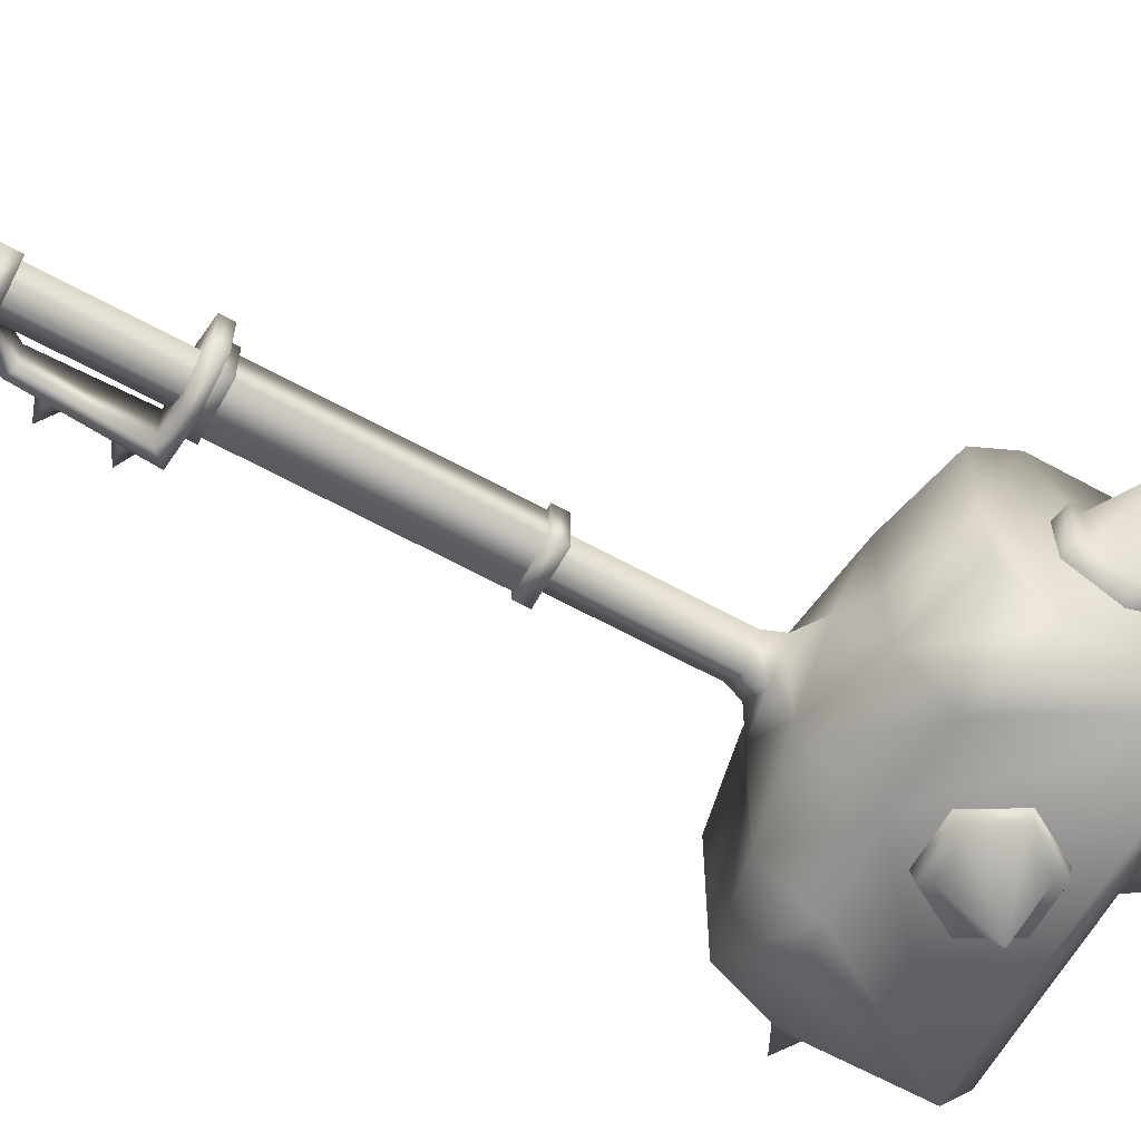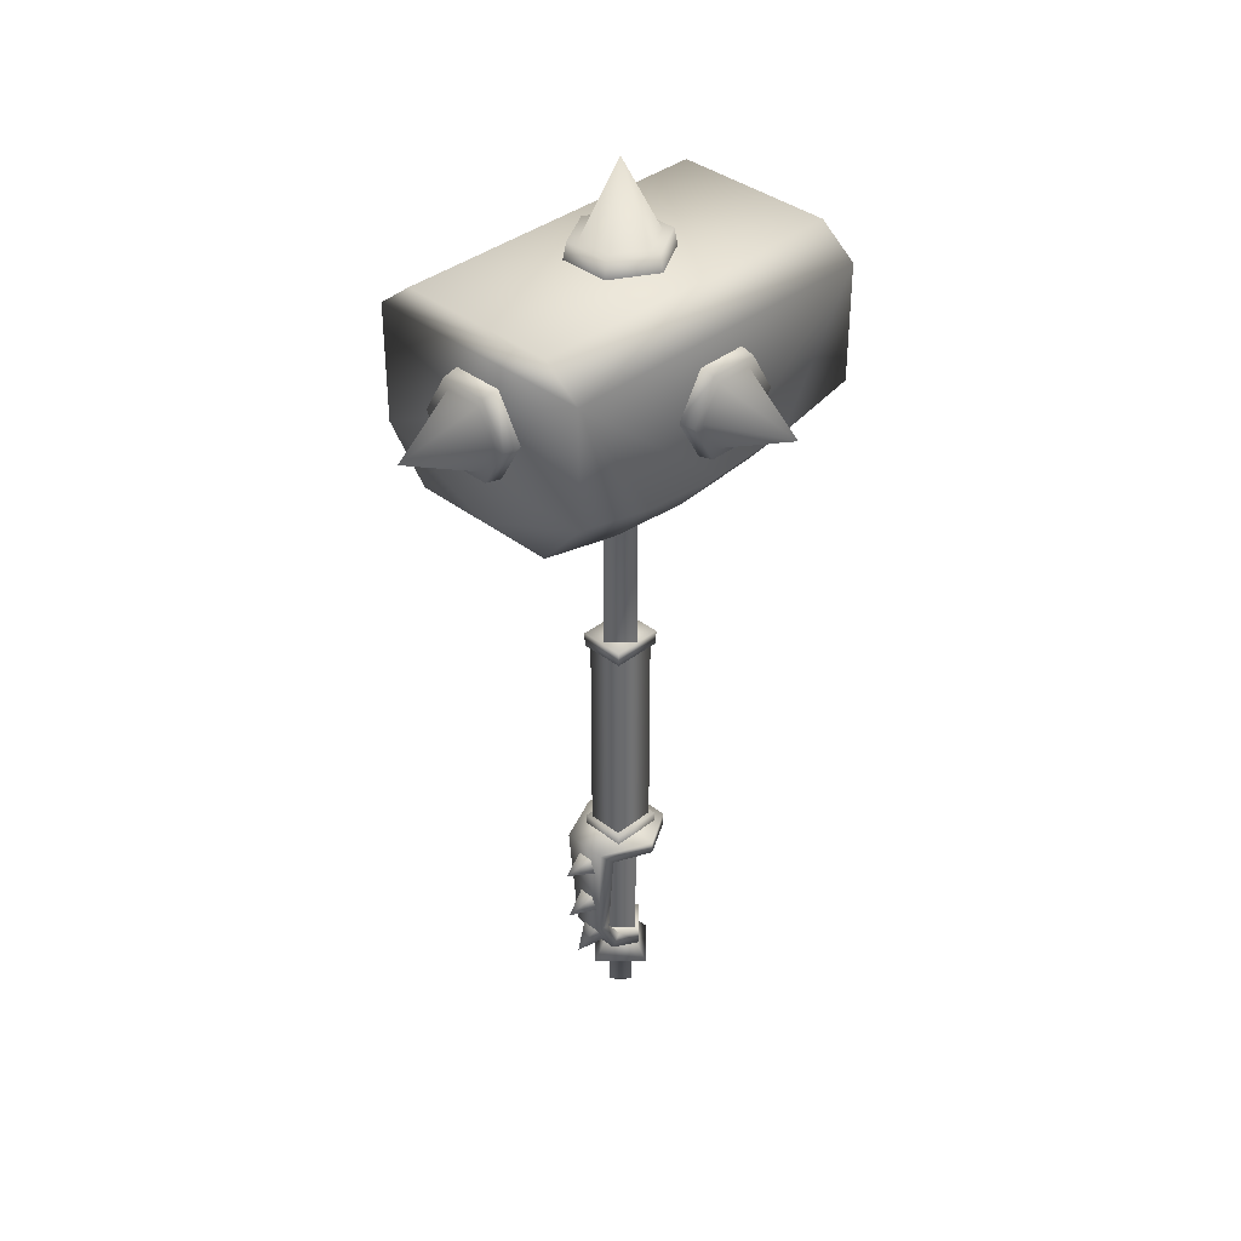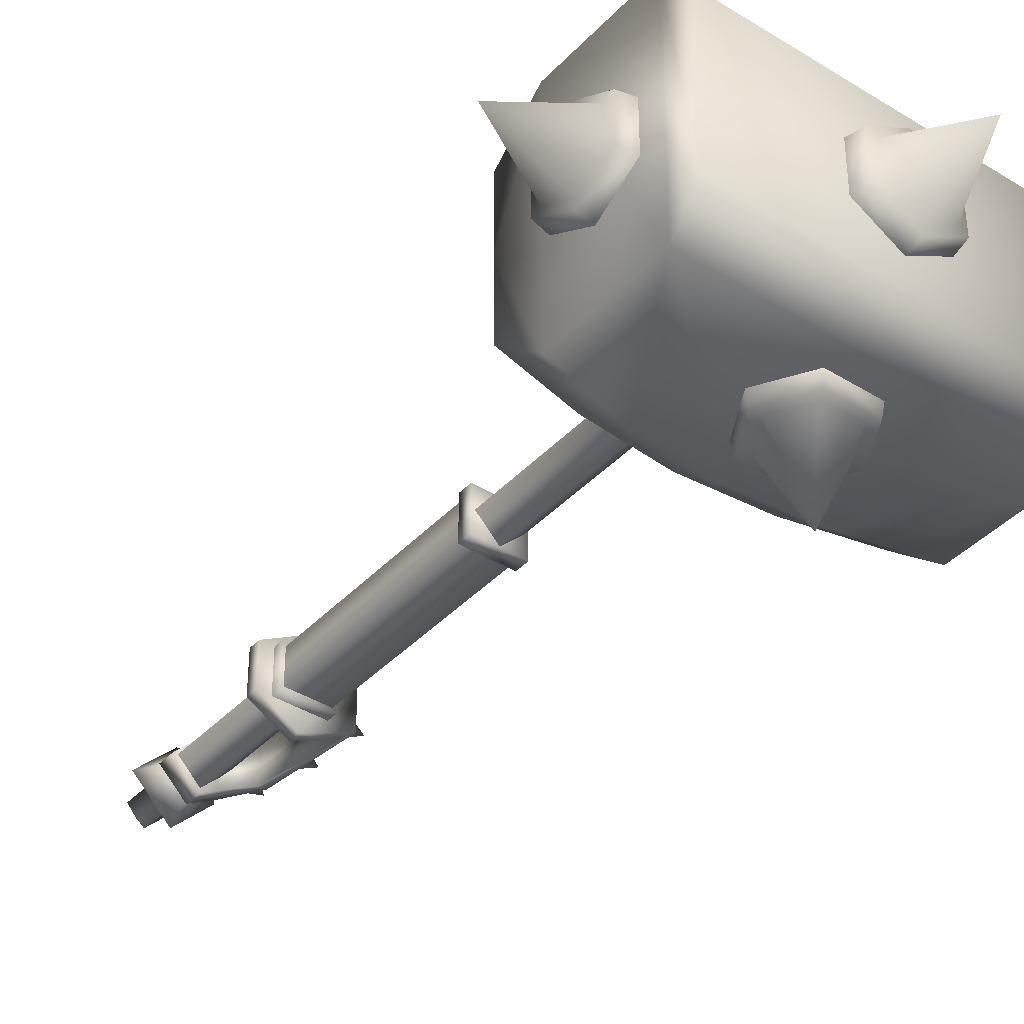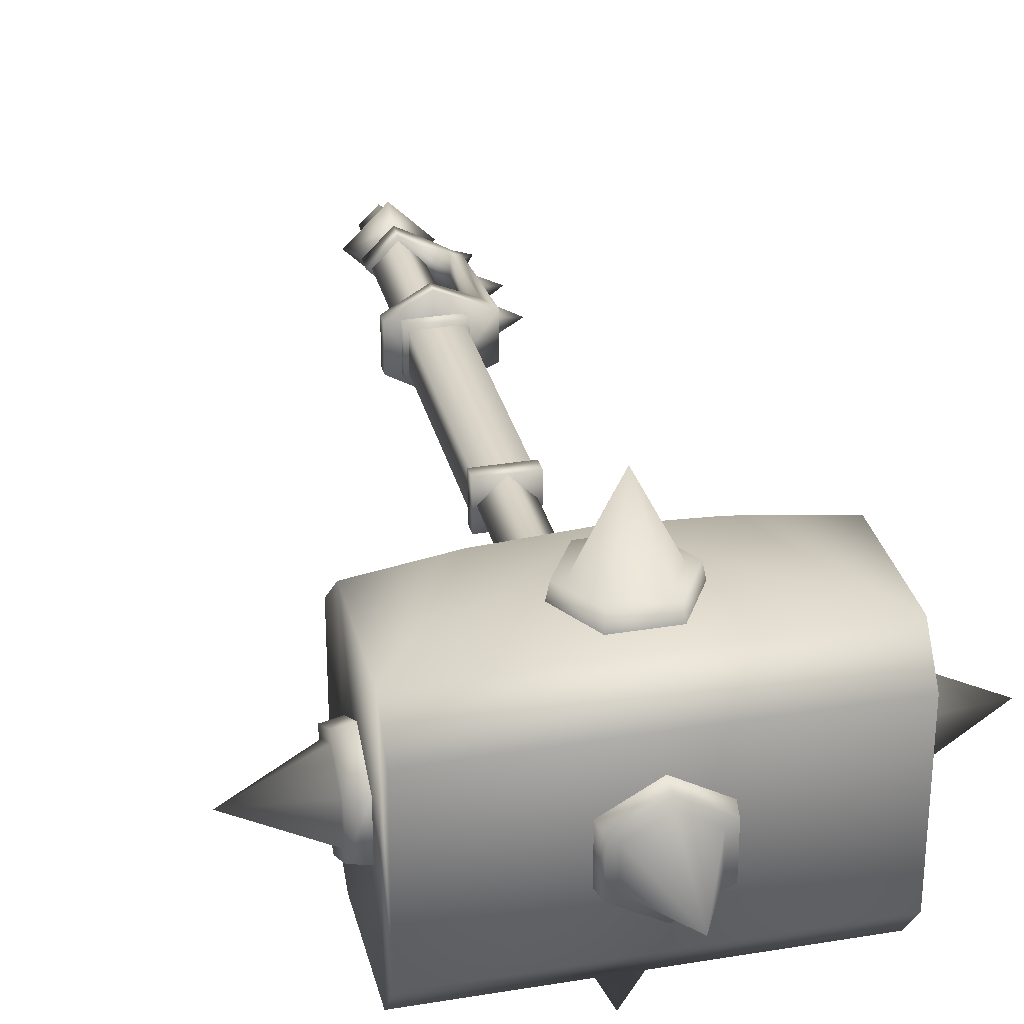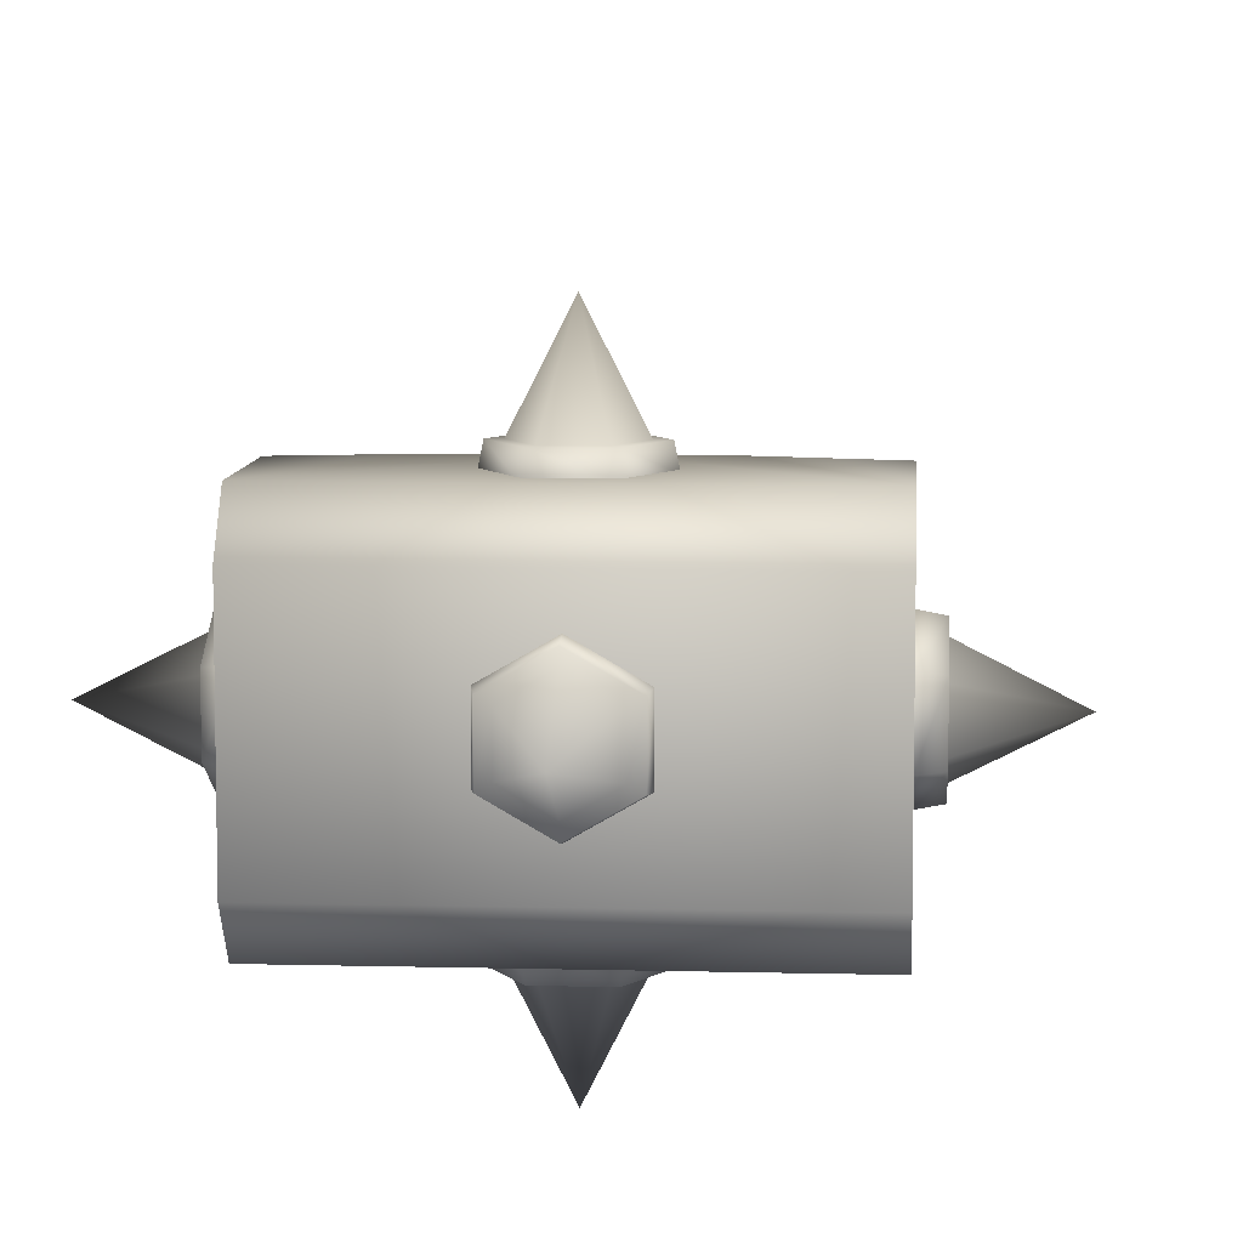
<metadata>
{"format":"obj","ext":"obj","renderer":"f3d","projection":"perspective","resolution":1024,"background":"white","views":[{"elev":-62.4,"azim":-119.3,"up":"+Y"},{"elev":37.2,"azim":134.9,"up":"+Z"},{"elev":-39.3,"azim":-37.9,"up":"+Y"},{"elev":31.2,"azim":-13.4,"up":"+Y"},{"elev":8.2,"azim":4.1,"up":"+Y"}]}
</metadata>
<code>
g mesh00
v -34.87 -3.511 112.1
v -34.87 -7.023 118.2
v -48.74 0 118.2
v 0 7.213 -19.47
v 0 3.256 -21.86
v -3.256 0 -21.86
v 0 -3.256 -21.86
v 0 -3.256 -27.03
v 3.256 0 -27.03
v 4.812 4.343 12.61
v 4.812 -4.343 15.29
v 4.812 -4.343 12.61
v 31.67 15.56 136.4
v -31.67 -15.56 136.4
v 31.67 -15.56 136.4
v -34.87 -4.494 126
v -34.87 -8.99 118.2
v -31.67 -4.809 126.5
v 31.67 22.6 130.9
v 0 22.6 103.6
v -31.67 22.6 130.9
v -31.67 -22.6 130.9
v 0 -22.6 103.6
v 31.67 -22.6 130.9
v 4.171 0 85.56
v 5.465 0 88.87
v 0 -4.172 85.56
v -31.67 22.6 130.9
v -31.67 -15.56 136.4
v -31.67 15.56 136.4
v 31.67 22.6 108.4
v 31.67 0 99.07
v 31.67 14.46 99.07
v 4.809 -22.2 126.5
v 8.989 -25.4 118.2
v 9.62 -22.2 118.2
v 7.786 4.494 139.6
v 6.082 -3.511 139.6
v 7.786 -4.494 139.6
v 8.33 4.809 136.4
v 8.33 -4.809 136.4
v 4.494 25.4 126
v -3.511 25.4 124.3
v -4.494 25.4 126
v 4.809 22.2 126.5
v -4.809 22.2 126.5
v 3.256 0 -27.03
v 0 3.256 -27.03
v 3.256 0 -21.86
v 4.495 -25.4 126
v 7.023 -25.4 118.2
v 31.67 4.809 126.5
v 34.87 8.99 118.2
v 31.67 9.619 118.2
v 34.87 4.495 126
v 34.87 7.023 118.2
v 3.512 -25.4 124.3
v 0 -39.27 118.2
v -3.511 -25.4 124.3
v -7.023 -25.4 118.2
v -3.511 -25.4 112.1
v 3.512 -25.4 112.1
v 7.023 -25.4 118.2
v 6.082 3.511 139.6
v 0 0 153.5
v 0 7.023 139.6
v -6.081 3.511 139.6
v -6.081 -3.511 139.6
v 0 -7.023 139.6
v 6.082 -3.511 139.6
v 3.511 25.4 124.3
v 0 39.27 118.2
v 7.023 25.4 118.2
v 3.511 25.4 112.1
v -3.511 25.4 112.1
v -7.023 25.4 118.2
v -3.511 25.4 124.3
v 8.403 1.594 -8.521
v 8.403 -1.594 -8.521
v 11.71 0 -13.07
v 8.403 -1.594 -8.521
v 6.819 -2.579 -11.11
v 5.84 0 -12.7
v 6.819 2.579 -11.11
v 9.022 1.594 0.7121
v 9.022 -1.594 0.7121
v 13.91 0 -2.08
v 9.022 -1.594 0.7121
v 8.636 -2.579 -2.291
v 8.398 0 -4.151
v 8.636 2.579 -2.291
v 9.252 1.594 10.69
v 9.252 -1.594 10.69
v 14.45 0 8.535
v 9.252 -1.594 10.69
v 9.252 -2.579 7.655
v 9.252 0 5.781
v 9.252 2.579 7.655
v 9.684 4.288 13.36
v 0 8.576 13.36
v 0 -8.576 13.36
v -7.427 4.288 13.36
v -7.427 -4.288 13.36
v -7.427 -4.288 13.36
v -7.427 4.288 13.36
v -7.427 -4.288 10.96
v -7.427 4.288 10.96
v -34.87 -4.494 110.4
v -34.87 3.511 112.1
v -34.87 4.494 110.4
v -34.87 7.023 118.2
v -34.87 8.99 118.2
v -34.87 -8.99 118.2
v -3.256 0 -27.03
v 0 0 -29.66
v 7.213 0 -19.47
v 4.171 0 -15.46
v 0 -4.172 -15.46
v -4.812 4.343 56.56
v -4.812 4.343 59.29
v 4.812 4.343 59.29
v -4.812 -4.343 56.56
v -4.812 4.343 56.56
v 4.812 -4.343 56.56
v 4.812 4.343 56.56
v 4.812 -4.343 15.29
v 4.812 4.343 15.29
v -4.812 -4.343 15.29
v -4.812 4.343 15.29
v -4.174 -3.497 56.56
v -4.174 -3.497 15.29
v 4.174 -3.497 56.56
v 4.174 -3.497 15.29
v 4.812 -4.343 56.56
v 4.812 -4.343 59.29
v -4.812 -4.343 56.56
v -4.812 -4.343 59.29
v -4.174 -3.497 15.29
v -4.174 -3.497 56.56
v -4.174 3.497 15.29
v -4.174 3.497 56.56
v -4.174 3.497 15.29
v -4.174 3.497 56.56
v 4.174 3.497 15.29
v 4.174 3.497 56.56
v 4.174 -3.497 15.29
v 4.174 -3.497 56.56
v 4.812 -4.343 59.29
v 4.812 -4.343 56.56
v 4.812 4.343 56.56
v -4.812 4.343 56.56
v -4.812 -4.343 56.56
v -4.812 4.343 59.29
v -4.812 -4.343 59.29
v 4.812 4.343 15.29
v -4.812 4.343 12.61
v -4.812 4.343 15.29
v 4.812 4.343 59.29
v -4.812 4.343 59.29
v 4.812 -4.343 59.29
v -4.812 -4.343 59.29
v -4.812 -4.343 15.29
v -4.812 -4.343 12.61
v 4.812 -4.343 15.29
v 4.812 -4.343 12.61
v -4.812 4.343 15.29
v -4.812 4.343 12.61
v -4.812 -4.343 15.29
v -4.812 -4.343 12.61
v 10.25 0 92.09
v 15.84 -14.46 95.55
v 0 -10.25 92.09
v -15.84 14.46 95.55
v 0 10.25 92.09
v -10.25 0 92.09
v 34.87 3.511 124.3
v 48.74 0 118.2
v 34.87 -3.511 124.3
v 34.87 -7.023 118.2
v 34.87 -3.511 112.1
v 34.87 3.511 112.1
v 34.87 7.023 118.2
v 15.84 22.6 104.9
v 0 14.46 94.27
v 15.84 14.46 95.55
v -15.84 -14.46 95.55
v 0 -14.46 94.27
v -15.84 -22.6 104.9
v -31.67 15.56 136.4
v 31.67 -15.56 136.4
v -31.67 -15.56 136.4
v 15.84 14.46 95.55
v 31.67 0 99.07
v 15.84 0 95.55
v 31.67 -14.46 99.07
v -31.67 0 99.07
v -15.84 0 95.55
v -31.67 14.46 99.07
v -31.67 22.6 108.4
v -31.67 14.46 99.07
v -31.67 0 99.07
v -34.87 -3.511 124.3
v 31.67 -22.6 108.4
v 31.67 -14.46 99.07
v 9.684 -4.288 13.36
v 8.903 -2.882 -7.88
v 8.903 2.882 -7.88
v 4.571 -2.507 -15.55
v 4.571 2.507 -15.55
v 0 -5.015 -15.55
v 0 5.015 -15.55
v -5.016 0 -15.55
v 0 -7.213 -19.47
v -7.213 0 -19.47
v 0 4.172 -15.46
v 31.67 22.6 108.4
v 31.67 14.46 99.07
v -31.67 -22.6 108.4
v -31.67 -14.46 99.07
v 0 -4.172 11.13
v -4.171 0 11.13
v -4.171 0 -12
v 0 4.172 11.13
v 0 4.172 -12
v 4.171 0 11.13
v 4.171 0 -12
v 0 -4.172 -12
v -31.67 -9.619 118.2
v -31.67 -4.809 109.8
v -31.67 4.809 109.8
v -31.67 9.619 118.2
v -31.67 -4.809 126.5
v -31.67 4.809 126.5
v -34.87 -4.494 126
v -34.87 4.494 126
v -34.87 -3.511 124.3
v -34.87 3.511 124.3
v 0 5.465 88.87
v 0 4.172 85.56
v -5.465 0 88.87
v -4.171 0 85.56
v 0 -5.465 88.87
v -31.67 -14.46 99.07
v 31.67 22.6 130.9
v 31.67 -22.6 130.9
v 31.67 15.56 136.4
v 31.67 -15.56 136.4
v 0 5.465 88.87
v -5.465 0 88.87
v 0 -5.465 88.87
v 5.465 0 88.87
v -4.809 -22.2 126.5
v -4.494 -25.4 126
v -9.618 -22.2 118.2
v -8.989 -25.4 118.2
v -4.809 -22.2 109.8
v -4.494 -25.4 110.4
v 4.809 -22.2 109.8
v 4.495 -25.4 110.4
v 9.62 -22.2 118.2
v 8.989 -25.4 118.2
v 0 8.99 139.6
v -7.784 4.494 139.6
v -7.784 -4.494 139.6
v 0 -8.99 139.6
v 7.786 -4.494 139.6
v 0 9.619 136.4
v -8.33 4.809 136.4
v -8.33 -4.809 136.4
v 0 -9.619 136.4
v 8.33 -4.809 136.4
v 8.989 25.4 118.2
v 4.494 25.4 110.4
v -4.494 25.4 110.4
v -8.989 25.4 118.2
v -4.494 25.4 126
v 9.618 22.2 118.2
v 4.809 22.2 109.8
v -4.809 22.2 109.8
v -9.618 22.2 118.2
v -4.809 22.2 126.5
v -5.016 0 -15.55
v -5.016 0 -11.95
v 0 -5.015 -15.55
v 0 -5.015 -11.95
v 4.571 -2.507 -15.55
v 3.429 -3.134 -11.95
v 8.903 -2.882 -7.88
v 6.877 -3.631 -7.139
v 9.684 -4.288 13.36
v 7.262 -5.361 10.96
v 0 -8.576 13.36
v 0 -8.576 10.96
v -7.427 -4.288 10.96
v 0 5.015 -11.95
v 3.429 3.134 -11.95
v 6.877 3.631 -7.139
v 7.262 5.361 10.96
v 0 8.576 10.96
v -7.427 4.288 10.96
v -5.016 0 -11.95
v 0 -5.015 -11.95
v 3.429 -3.134 -11.95
v 6.877 -3.631 -7.139
v 7.262 -5.361 10.96
v 0 -8.576 10.96
v -7.427 -4.288 10.96
v -4.171 0 -15.46
v 31.67 -4.809 126.5
v 34.87 -4.494 126
v 31.67 -9.619 118.2
v 34.87 -8.99 118.2
v 31.67 -4.809 109.8
v 34.87 -4.494 110.4
v 31.67 4.809 109.8
v 34.87 4.495 110.4
v 31.67 9.619 118.2
v 34.87 8.99 118.2
v -4.171 0 59.29
v 0 -4.172 59.29
v 4.171 0 59.29
v 0 4.172 59.29
v -31.67 22.6 108.4
v -15.84 22.6 104.9
v 15.84 -22.6 104.9
v 31.67 -22.6 108.4
f 1 2 3
f 4 5 6
f 7 8 9
f 10 11 12
f 13 14 15
f 16 17 18
f 19 20 21
f 22 23 24
f 25 26 27
f 28 29 30
f 31 32 33
f 34 35 36
f 37 38 39
f 40 39 41
f 42 43 44
f 45 44 46
f 47 48 49
f 50 51 35
f 52 53 54
f 55 56 53
f 51 57 58
f 58 57 59
f 58 59 60
f 60 61 58
f 58 61 62
f 58 62 63
f 38 64 65
f 65 64 66
f 65 66 67
f 67 68 65
f 65 68 69
f 65 69 70
f 43 71 72
f 72 71 73
f 72 73 74
f 74 75 72
f 72 75 76
f 72 76 77
f 78 79 80
f 81 82 80
f 82 83 80
f 80 83 84
f 80 84 78
f 85 86 87
f 88 89 87
f 89 90 87
f 87 90 91
f 87 91 85
f 92 93 94
f 95 96 94
f 96 97 94
f 94 97 98
f 94 98 92
f 99 100 101
f 101 100 102
f 101 102 103
f 104 105 106
f 106 105 107
f 108 109 110
f 110 109 111
f 110 111 112
f 2 1 113
f 114 48 115
f 5 4 116
f 116 4 117
f 116 117 118
f 8 7 6
f 119 120 121
f 122 123 124
f 124 123 125
f 126 127 128
f 128 127 129
f 130 131 132
f 132 131 133
f 134 135 136
f 136 135 137
f 138 139 140
f 140 139 141
f 142 143 144
f 144 143 145
f 144 145 146
f 146 145 147
f 148 149 121
f 121 149 150
f 121 150 119
f 151 152 153
f 153 152 154
f 11 10 155
f 155 10 156
f 155 156 157
f 158 159 160
f 160 159 161
f 162 163 164
f 164 163 165
f 166 167 168
f 168 167 169
f 170 171 172
f 173 174 175
f 56 176 177
f 177 176 178
f 177 178 179
f 179 180 177
f 177 180 181
f 177 181 182
f 20 183 184
f 184 183 185
f 186 187 188
f 188 187 23
f 14 13 189
f 189 13 19
f 189 19 21
f 24 190 22
f 22 190 191
f 192 193 194
f 194 193 195
f 186 196 197
f 197 196 198
f 199 200 201
f 17 16 2
f 2 16 202
f 2 202 3
f 203 204 32
f 101 205 99
f 99 205 206
f 99 206 207
f 207 206 208
f 207 208 209
f 209 208 210
f 209 210 211
f 211 210 212
f 9 49 7
f 7 49 213
f 7 213 6
f 6 213 214
f 6 214 4
f 4 214 215
f 4 215 117
f 20 19 183
f 183 19 216
f 183 216 192
f 192 216 217
f 192 217 193
f 23 22 188
f 188 22 218
f 188 218 186
f 186 218 219
f 186 219 196
f 220 221 222
f 222 221 223
f 222 223 224
f 224 223 225
f 224 225 226
f 226 225 220
f 226 220 227
f 227 220 222
f 228 108 229
f 229 108 110
f 229 110 230
f 230 110 112
f 230 112 231
f 232 233 234
f 234 233 235
f 234 235 236
f 236 235 237
f 236 237 3
f 26 25 238
f 238 25 239
f 238 239 240
f 240 239 241
f 240 241 242
f 29 28 22
f 22 28 199
f 22 199 218
f 218 199 201
f 218 201 243
f 32 31 203
f 203 31 244
f 203 244 245
f 245 244 246
f 245 246 247
f 174 248 175
f 175 248 249
f 175 249 172
f 172 249 250
f 172 250 170
f 170 250 251
f 170 251 174
f 174 251 248
f 35 34 50
f 50 34 252
f 50 252 253
f 253 252 254
f 253 254 255
f 255 254 256
f 255 256 257
f 257 256 258
f 257 258 259
f 259 258 260
f 259 260 261
f 38 37 64
f 64 37 262
f 64 262 66
f 66 262 263
f 66 263 67
f 67 263 264
f 67 264 68
f 68 264 265
f 68 265 69
f 69 265 266
f 69 266 70
f 39 40 37
f 37 40 267
f 37 267 262
f 262 267 268
f 262 268 263
f 263 268 269
f 263 269 264
f 264 269 270
f 264 270 265
f 265 270 271
f 265 271 266
f 43 42 71
f 71 42 272
f 71 272 73
f 73 272 273
f 73 273 74
f 74 273 274
f 74 274 75
f 75 274 275
f 75 275 76
f 76 275 276
f 76 276 77
f 44 45 42
f 42 45 277
f 42 277 272
f 272 277 278
f 272 278 273
f 273 278 279
f 273 279 274
f 274 279 280
f 274 280 275
f 275 280 281
f 275 281 276
f 211 282 283
f 283 282 284
f 283 284 285
f 285 284 286
f 285 286 287
f 287 286 288
f 287 288 289
f 289 288 290
f 289 290 291
f 291 290 292
f 291 292 293
f 293 292 104
f 293 104 294
f 283 295 211
f 211 295 296
f 211 296 209
f 209 296 297
f 209 297 207
f 207 297 298
f 207 298 99
f 99 298 299
f 99 299 100
f 100 299 300
f 100 300 102
f 301 302 295
f 295 302 303
f 295 303 296
f 296 303 304
f 296 304 297
f 297 304 305
f 297 305 298
f 298 305 306
f 298 306 299
f 299 306 307
f 299 307 300
f 48 47 115
f 115 47 8
f 115 8 114
f 114 8 6
f 114 6 48
f 48 6 5
f 48 5 49
f 49 5 116
f 49 116 213
f 213 116 118
f 213 118 214
f 214 118 308
f 214 308 215
f 51 50 57
f 57 50 253
f 57 253 59
f 59 253 255
f 59 255 60
f 60 255 257
f 60 257 61
f 61 257 259
f 61 259 62
f 62 259 261
f 62 261 63
f 53 52 55
f 55 52 309
f 55 309 310
f 310 309 311
f 310 311 312
f 312 311 313
f 312 313 314
f 314 313 315
f 314 315 316
f 316 315 317
f 316 317 318
f 56 55 176
f 176 55 310
f 176 310 178
f 178 310 312
f 178 312 179
f 179 312 314
f 179 314 180
f 180 314 316
f 180 316 181
f 181 316 318
f 181 318 182
f 319 320 27
f 27 320 321
f 27 321 25
f 25 321 322
f 25 322 239
f 239 322 319
f 239 319 241
f 241 319 27
f 241 27 242
f 242 27 26
f 233 231 235
f 235 231 112
f 235 112 237
f 237 112 111
f 237 111 3
f 3 111 109
f 3 109 1
f 1 109 108
f 1 108 113
f 113 108 228
f 113 228 18
f 323 324 198
f 198 324 173
f 198 173 197
f 197 173 175
f 197 175 186
f 186 175 172
f 186 172 187
f 187 172 171
f 187 171 23
f 23 171 325
f 23 325 24
f 323 21 324
f 324 21 20
f 324 20 173
f 173 20 184
f 173 184 174
f 174 184 185
f 174 185 170
f 170 185 194
f 170 194 171
f 171 194 195
f 171 195 325
f 325 195 326
f 325 326 24

</code>
